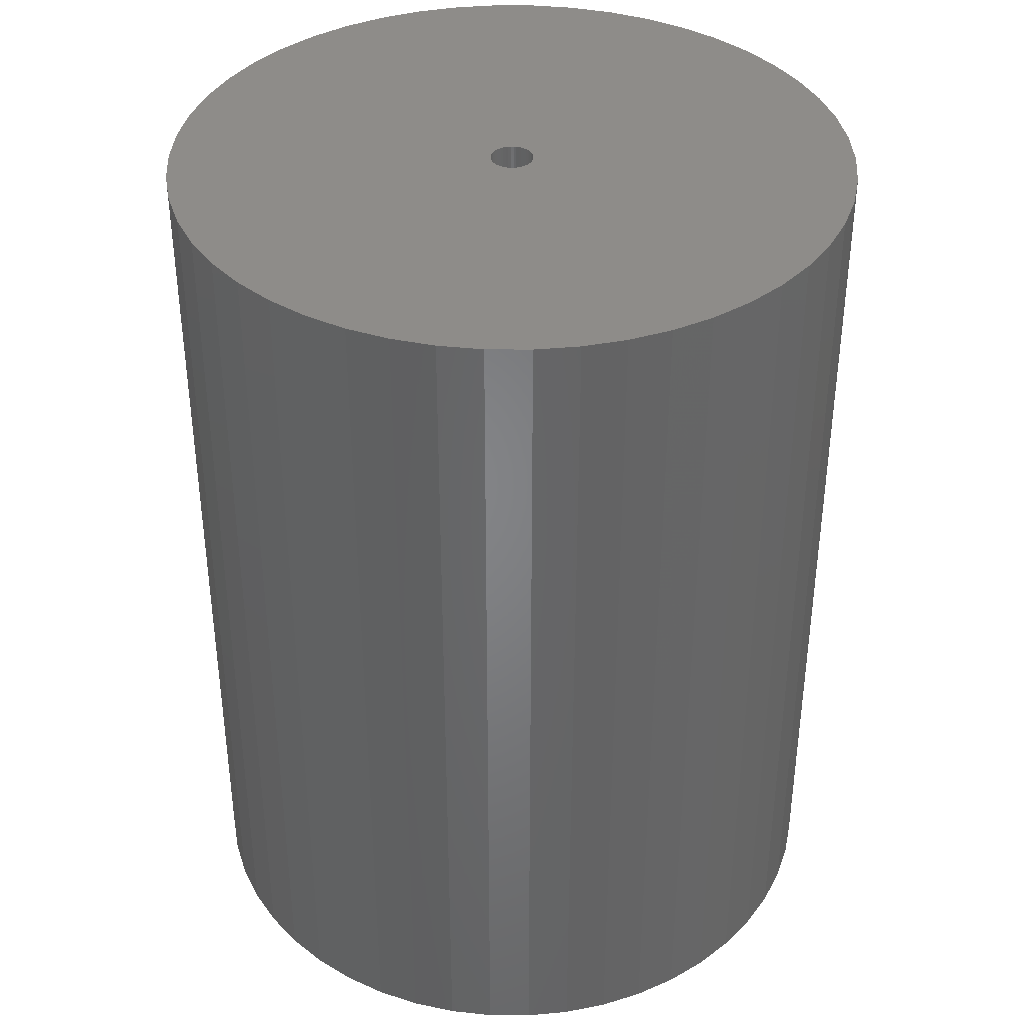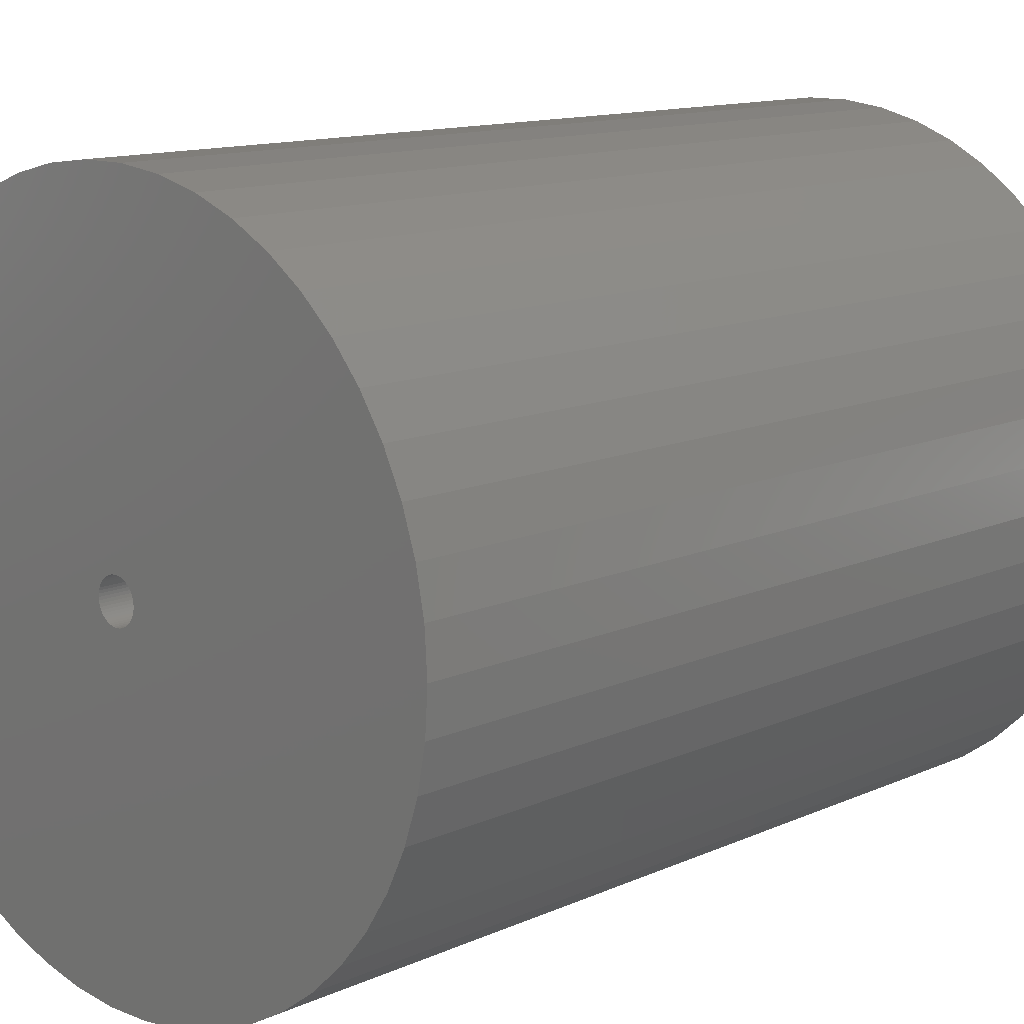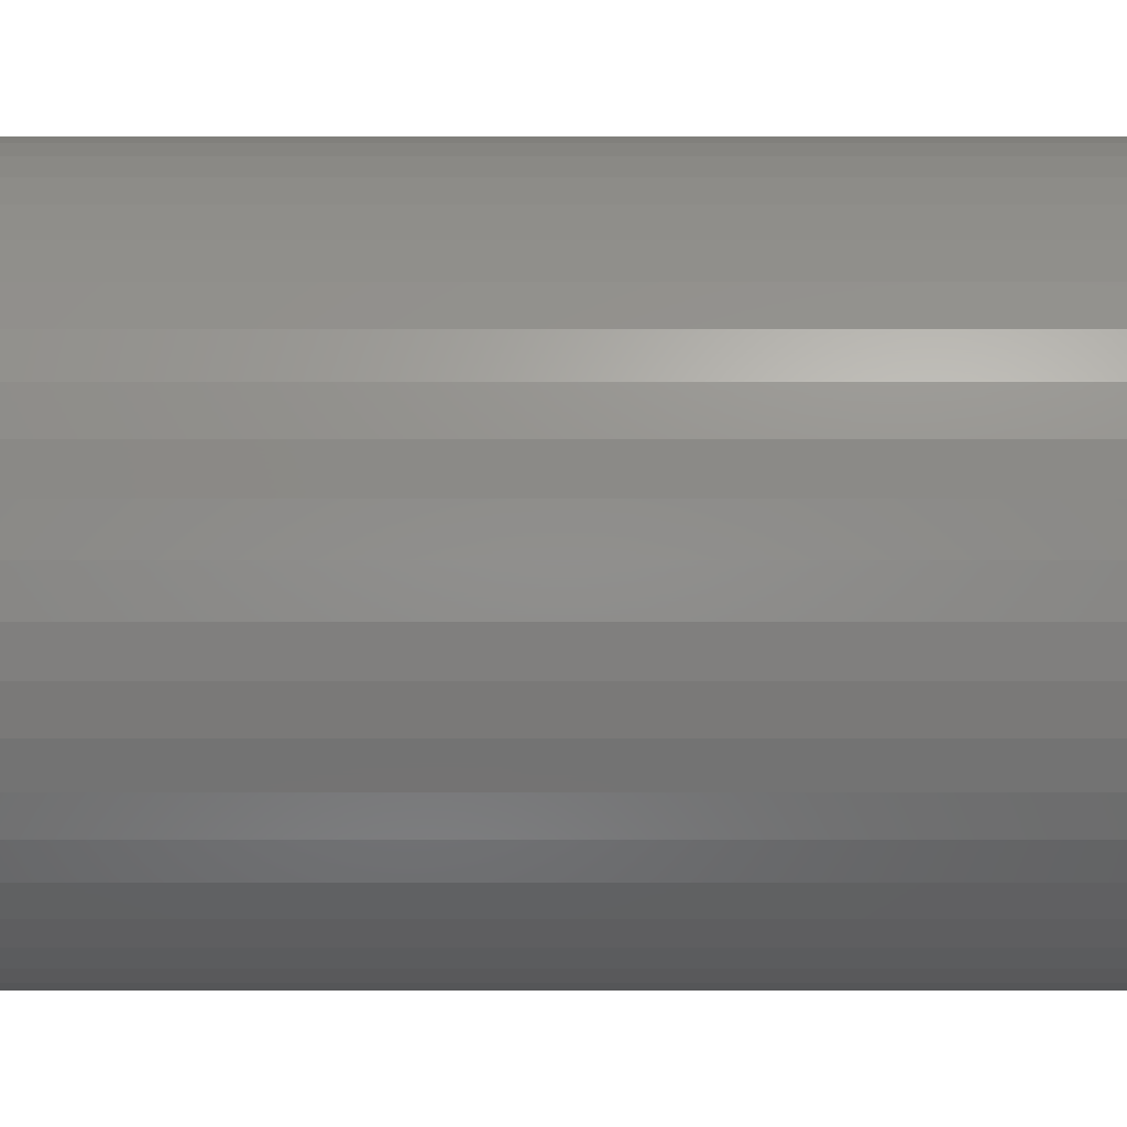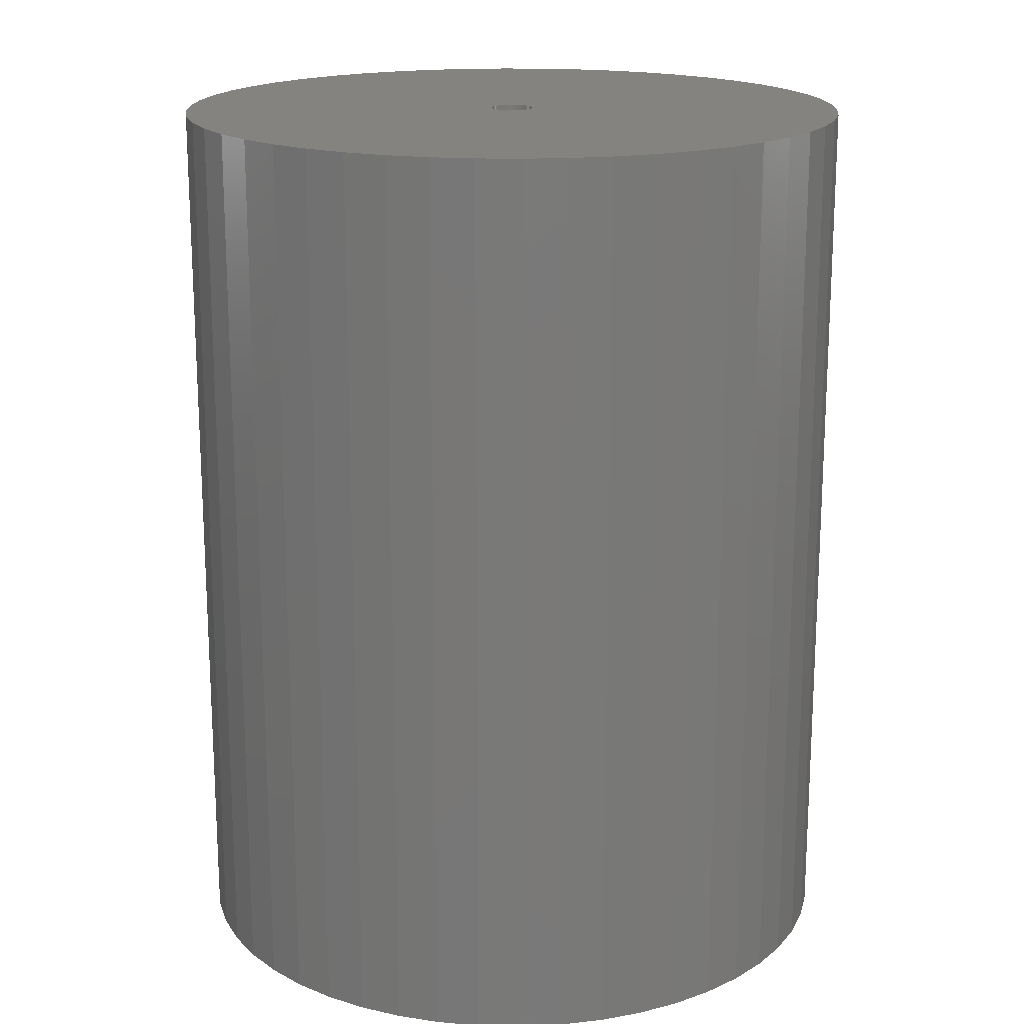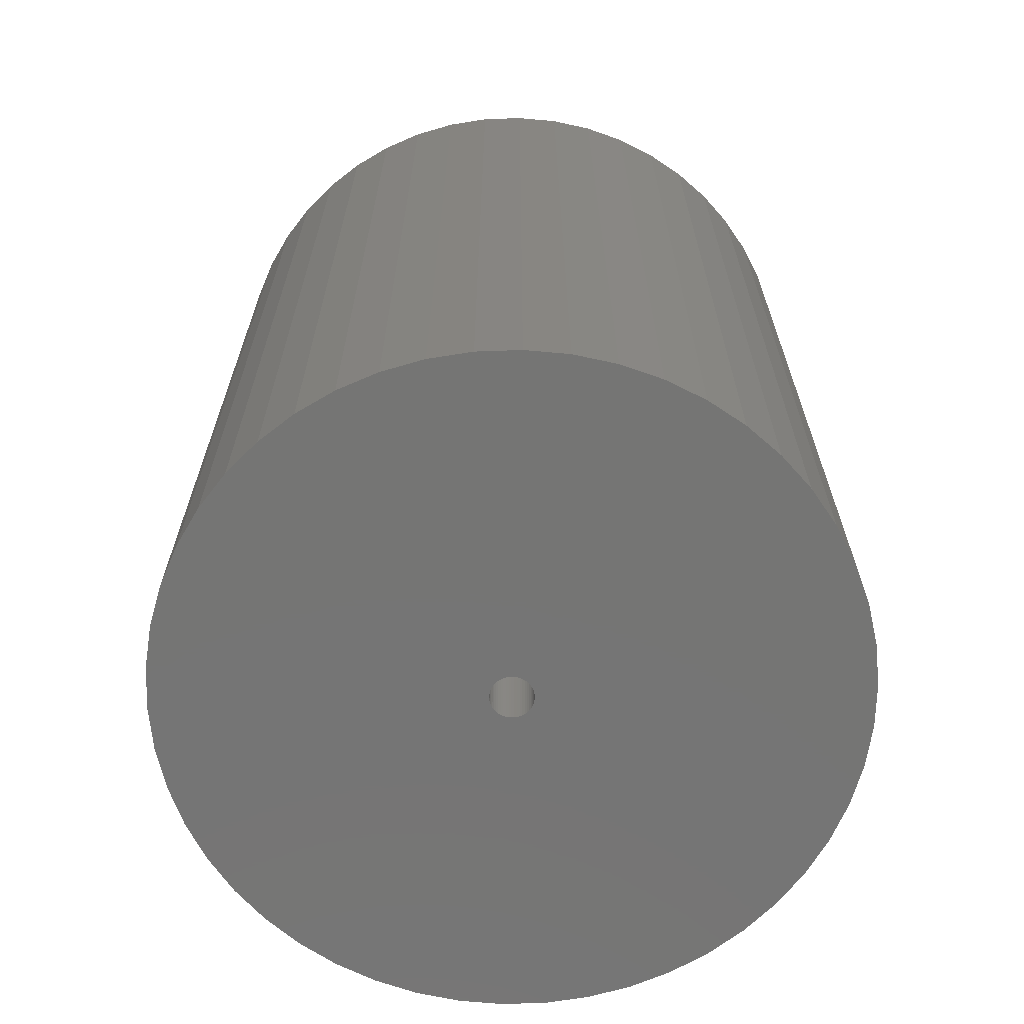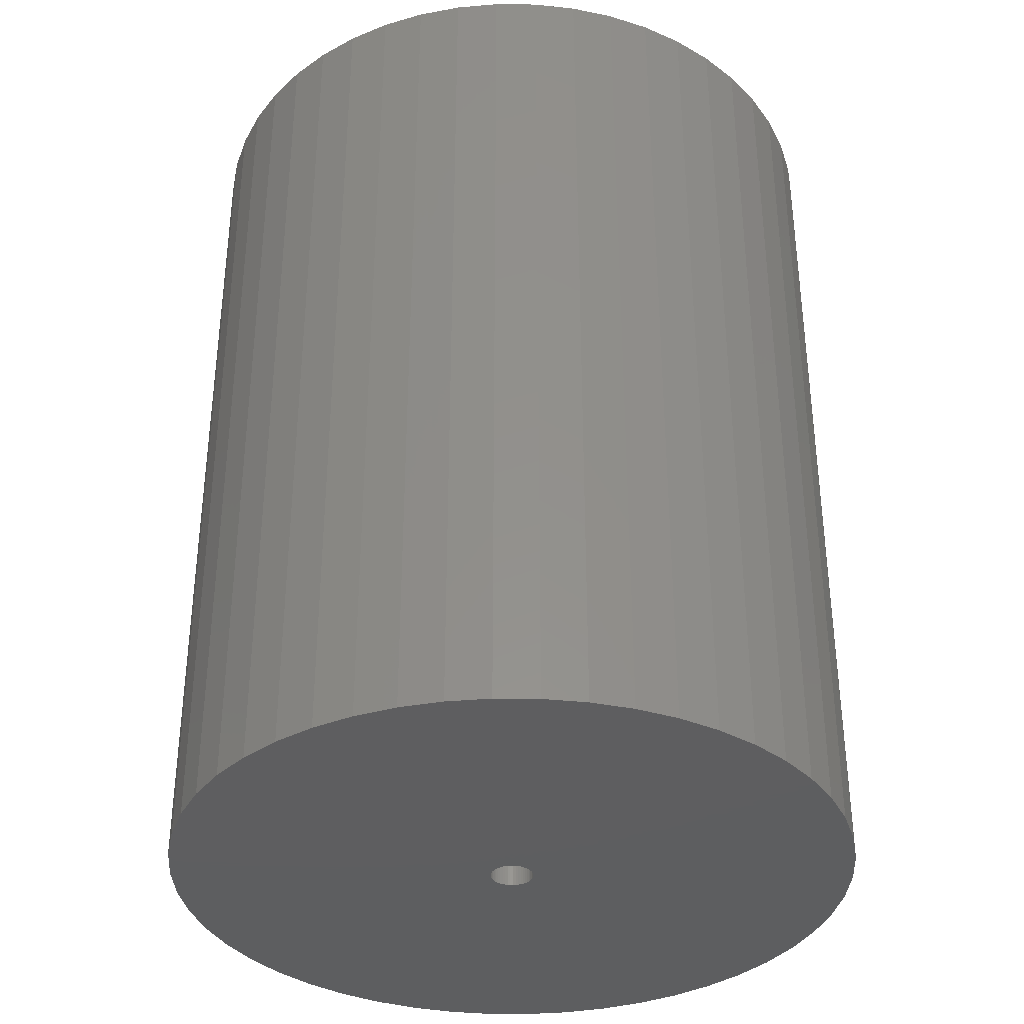
<metadata>
{"format":"stl","ext":"stl","renderer":"f3d","projection":"perspective","resolution":1024,"background":"white","views":[{"elev":38.1,"azim":86.9,"up":"+Z"},{"elev":12.3,"azim":-136.7,"up":"+Y"},{"elev":42.8,"azim":-90.0,"up":"+Y"},{"elev":17.8,"azim":138.9,"up":"+Z"},{"elev":-67.3,"azim":-26.8,"up":"+Z"},{"elev":-35.8,"azim":-79.9,"up":"+Z"}]}
</metadata>
<code>
# stl→obj: 200 verts, 400 faces
v 16 0 21
v 15.87 2.005 -21
v 15.87 2.005 21
v 16 0 -21
v -16 0 -21
v -15.87 2.005 21
v -15.87 2.005 -21
v -16 0 21
v 1.005 15.97 -21
v -1.005 15.97 21
v 1.005 15.97 21
v -1.005 15.97 -21
v -1.005 -15.97 -21
v 1.005 -15.97 21
v -1.005 -15.97 21
v 1.005 -15.97 -21
v 11.66 10.95 -21
v 10.2 12.33 21
v 11.66 10.95 21
v 10.2 12.33 -21
v -10.2 12.33 -21
v -11.66 10.95 21
v -10.2 12.33 21
v -11.66 10.95 -21
v -4.944 15.22 -21
v -6.812 14.48 21
v -4.944 15.22 21
v -6.812 14.48 -21
v 14.88 5.89 21
v 14.02 7.708 -21
v 14.02 7.708 21
v 14.88 5.89 -21
v 6.812 14.48 -21
v 4.944 15.22 21
v 6.812 14.48 21
v 4.944 15.22 -21
v 2.998 15.72 21
v 2.998 15.72 -21
v 8.573 13.51 -21
v 8.573 13.51 21
v -14.88 5.89 -21
v -14.02 7.708 21
v -14.02 7.708 -21
v -14.88 5.89 21
v -15.5 3.979 -21
v -15.5 3.979 21
v -2.998 15.72 21
v -2.998 15.72 -21
v 2.998 -15.72 21
v 2.998 -15.72 -21
v 15.5 3.979 21
v 15.5 3.979 -21
v 12.94 9.405 21
v 12.94 9.405 -21
v -12.94 9.405 21
v -12.94 9.405 -21
v 1 0 21
v 0.9921 0.1253 21
v 15.87 -2.005 21
v 0.9686 0.2487 21
v 0.9921 -0.1253 21
v 0.9298 0.3681 21
v 15.5 -3.979 21
v 0.8763 0.4818 21
v 0.9686 -0.2487 21
v 0.809 0.5878 21
v 14.88 -5.89 21
v 0.729 0.6845 21
v 0.9298 -0.3681 21
v 0.6374 0.7705 21
v 14.02 -7.708 21
v 0.5358 0.8443 21
v 0.8763 -0.4818 21
v 0.4258 0.9048 21
v 12.94 -9.405 21
v 0.309 0.9511 21
v 0.809 -0.5878 21
v 0.1874 0.9823 21
v 11.66 -10.95 21
v 0.729 -0.6845 21
v 0.06279 0.998 21
v -0.06279 0.998 21
v -0.1874 0.9823 21
v -0.309 0.9511 21
v -0.4258 0.9048 21
v -0.5358 0.8443 21
v -8.573 13.51 21
v -0.6374 0.7705 21
v -0.729 0.6845 21
v 10.2 -12.33 21
v 0.6374 -0.7705 21
v 8.573 -13.51 21
v 0.5358 -0.8443 21
v 6.812 -14.48 21
v 0.4258 -0.9048 21
v 4.944 -15.22 21
v 0.309 -0.9511 21
v 0.1874 -0.9823 21
v 0.06279 -0.998 21
v -0.06279 -0.998 21
v -0.1874 -0.9823 21
v -2.998 -15.72 21
v -0.309 -0.9511 21
v -4.944 -15.22 21
v -0.4258 -0.9048 21
v -6.812 -14.48 21
v -0.5358 -0.8443 21
v -8.573 -13.51 21
v -0.6374 -0.7705 21
v -10.2 -12.33 21
v -0.729 -0.6845 21
v -11.66 -10.95 21
v -0.809 -0.5878 21
v -12.94 -9.405 21
v -0.8763 -0.4818 21
v -14.02 -7.708 21
v -0.9298 -0.3681 21
v -14.88 -5.89 21
v -0.9686 -0.2487 21
v -15.5 -3.979 21
v -0.9921 -0.1253 21
v -15.87 -2.005 21
v -1 0 21
v -0.809 0.5878 21
v -0.8763 0.4818 21
v -0.9298 0.3681 21
v -0.9686 0.2487 21
v -0.9921 0.1253 21
v -8.573 13.51 -21
v 15.87 -2.005 -21
v 14.88 -5.89 -21
v 14.02 -7.708 -21
v -11.66 -10.95 -21
v -10.2 -12.33 -21
v -14.02 -7.708 -21
v -14.88 -5.89 -21
v -12.94 -9.405 -21
v 1 0 -21
v 0.9921 -0.1253 -21
v 15.5 -3.979 -21
v 0.9686 -0.2487 -21
v 0.9921 0.1253 -21
v 0.9298 -0.3681 -21
v 0.8763 -0.4818 -21
v 12.94 -9.405 -21
v 0.9686 0.2487 -21
v 0.809 -0.5878 -21
v 11.66 -10.95 -21
v 0.729 -0.6845 -21
v 10.2 -12.33 -21
v 0.9298 0.3681 -21
v 0.6374 -0.7705 -21
v 8.573 -13.51 -21
v 0.5358 -0.8443 -21
v 6.812 -14.48 -21
v 0.8763 0.4818 -21
v 0.4258 -0.9048 -21
v 4.944 -15.22 -21
v 0.309 -0.9511 -21
v 0.809 0.5878 -21
v 0.1874 -0.9823 -21
v 0.729 0.6845 -21
v 0.06279 -0.998 -21
v -0.06279 -0.998 -21
v -0.1874 -0.9823 -21
v -2.998 -15.72 -21
v -0.309 -0.9511 -21
v -4.944 -15.22 -21
v -0.4258 -0.9048 -21
v -6.812 -14.48 -21
v -0.5358 -0.8443 -21
v -8.573 -13.51 -21
v -0.6374 -0.7705 -21
v -0.729 -0.6845 -21
v 0.6374 0.7705 -21
v 0.5358 0.8443 -21
v 0.4258 0.9048 -21
v 0.309 0.9511 -21
v 0.1874 0.9823 -21
v 0.06279 0.998 -21
v -0.06279 0.998 -21
v -0.1874 0.9823 -21
v -0.309 0.9511 -21
v -0.4258 0.9048 -21
v -0.5358 0.8443 -21
v -0.6374 0.7705 -21
v -0.729 0.6845 -21
v -0.809 0.5878 -21
v -0.8763 0.4818 -21
v -0.9298 0.3681 -21
v -0.9686 0.2487 -21
v -0.9921 0.1253 -21
v -1 0 -21
v -0.809 -0.5878 -21
v -0.8763 -0.4818 -21
v -0.9298 -0.3681 -21
v -0.9686 -0.2487 -21
v -15.5 -3.979 -21
v -0.9921 -0.1253 -21
v -15.87 -2.005 -21
f 1 2 3
f 2 1 4
f 5 6 7
f 6 5 8
f 9 10 11
f 10 9 12
f 13 14 15
f 14 13 16
f 17 18 19
f 18 17 20
f 21 22 23
f 22 21 24
f 25 26 27
f 26 25 28
f 29 30 31
f 30 29 32
f 33 34 35
f 34 33 36
f 36 37 34
f 37 36 38
f 39 35 40
f 35 39 33
f 41 42 43
f 42 41 44
f 45 44 41
f 44 45 46
f 12 47 10
f 47 12 48
f 16 49 14
f 49 16 50
f 51 32 29
f 32 51 52
f 3 52 51
f 52 3 2
f 53 17 19
f 17 53 54
f 31 54 53
f 54 31 30
f 38 11 37
f 11 38 9
f 20 40 18
f 40 20 39
f 43 55 56
f 55 43 42
f 56 22 24
f 22 56 55
f 7 46 45
f 46 7 6
f 57 1 3
f 58 3 51
f 1 57 59
f 60 51 29
f 61 59 57
f 62 29 31
f 59 61 63
f 64 31 53
f 65 63 61
f 66 53 19
f 63 65 67
f 68 19 18
f 69 67 65
f 70 18 40
f 67 69 71
f 72 40 35
f 73 71 69
f 74 35 34
f 71 73 75
f 76 34 37
f 77 75 73
f 78 37 11
f 75 77 79
f 80 79 77
f 3 58 57
f 51 60 58
f 29 62 60
f 31 64 62
f 53 66 64
f 19 68 66
f 18 70 68
f 40 72 70
f 35 74 72
f 34 76 74
f 37 78 76
f 11 81 78
f 11 82 81
f 10 82 11
f 82 10 83
f 47 83 10
f 83 47 84
f 27 84 47
f 84 27 85
f 26 85 27
f 85 26 86
f 87 86 26
f 86 87 88
f 23 88 87
f 22 89 23
f 88 23 89
f 79 80 90
f 91 90 80
f 90 91 92
f 93 92 91
f 92 93 94
f 95 94 93
f 94 95 96
f 97 96 95
f 96 97 49
f 98 49 97
f 49 98 14
f 99 14 98
f 100 14 99
f 15 100 101
f 102 101 103
f 104 103 105
f 106 105 107
f 108 107 109
f 110 109 111
f 112 111 113
f 114 113 115
f 116 115 117
f 118 117 119
f 120 119 121
f 100 15 14
f 122 121 123
f 89 22 124
f 55 124 22
f 101 102 15
f 124 55 125
f 103 104 102
f 42 125 55
f 105 106 104
f 125 42 126
f 107 108 106
f 44 126 42
f 109 110 108
f 126 44 127
f 111 112 110
f 46 127 44
f 113 114 112
f 127 46 128
f 115 116 114
f 6 128 46
f 117 118 116
f 128 6 123
f 119 120 118
f 8 123 6
f 121 122 120
f 123 8 122
f 28 87 26
f 87 28 129
f 129 23 87
f 23 129 21
f 48 27 47
f 27 48 25
f 59 4 1
f 4 59 130
f 71 131 67
f 131 71 132
f 133 110 112
f 110 133 134
f 135 118 136
f 118 135 116
f 137 116 135
f 116 137 114
f 138 4 130
f 139 130 140
f 4 138 2
f 141 140 131
f 142 2 138
f 143 131 132
f 2 142 52
f 144 132 145
f 146 52 142
f 147 145 148
f 52 146 32
f 149 148 150
f 151 32 146
f 152 150 153
f 32 151 30
f 154 153 155
f 156 30 151
f 157 155 158
f 30 156 54
f 159 158 50
f 160 54 156
f 161 50 16
f 54 160 17
f 162 17 160
f 130 139 138
f 140 141 139
f 131 143 141
f 132 144 143
f 145 147 144
f 148 149 147
f 150 152 149
f 153 154 152
f 155 157 154
f 158 159 157
f 50 161 159
f 16 163 161
f 16 164 163
f 13 164 16
f 164 13 165
f 166 165 13
f 165 166 167
f 168 167 166
f 167 168 169
f 170 169 168
f 169 170 171
f 172 171 170
f 171 172 173
f 134 173 172
f 133 174 134
f 173 134 174
f 17 162 20
f 175 20 162
f 20 175 39
f 176 39 175
f 39 176 33
f 177 33 176
f 33 177 36
f 178 36 177
f 36 178 38
f 179 38 178
f 38 179 9
f 180 9 179
f 181 9 180
f 12 181 182
f 48 182 183
f 25 183 184
f 28 184 185
f 129 185 186
f 21 186 187
f 24 187 188
f 56 188 189
f 43 189 190
f 41 190 191
f 45 191 192
f 181 12 9
f 7 192 193
f 174 133 194
f 137 194 133
f 182 48 12
f 194 137 195
f 183 25 48
f 135 195 137
f 184 28 25
f 195 135 196
f 185 129 28
f 136 196 135
f 186 21 129
f 196 136 197
f 187 24 21
f 198 197 136
f 188 56 24
f 197 198 199
f 189 43 56
f 200 199 198
f 190 41 43
f 199 200 193
f 191 45 41
f 5 193 200
f 192 7 45
f 193 5 7
f 155 92 94
f 92 155 153
f 67 140 63
f 140 67 131
f 133 114 137
f 114 133 112
f 136 120 198
f 120 136 118
f 150 79 90
f 79 150 148
f 158 94 96
f 94 158 155
f 50 96 49
f 96 50 158
f 63 130 59
f 130 63 140
f 75 132 71
f 132 75 145
f 79 145 75
f 145 79 148
f 166 15 102
f 15 166 13
f 168 102 104
f 102 168 166
f 198 122 200
f 122 198 120
f 200 8 5
f 8 200 122
f 153 90 92
f 90 153 150
f 170 104 106
f 104 170 168
f 172 106 108
f 106 172 170
f 134 108 110
f 108 134 172
f 138 58 142
f 58 138 57
f 123 192 128
f 192 123 193
f 181 81 82
f 81 181 180
f 175 68 70
f 68 175 162
f 187 88 89
f 88 187 186
f 184 84 85
f 84 184 183
f 149 77 147
f 77 149 80
f 151 64 156
f 64 151 62
f 142 60 146
f 60 142 58
f 178 74 76
f 74 178 177
f 176 70 72
f 70 176 175
f 126 189 125
f 189 126 190
f 125 188 124
f 188 125 189
f 127 190 126
f 190 127 191
f 185 85 86
f 85 185 184
f 182 82 83
f 82 182 181
f 139 57 138
f 57 139 61
f 165 103 101
f 103 165 167
f 161 99 98
f 99 161 163
f 146 62 151
f 62 146 60
f 160 68 162
f 68 160 66
f 156 66 160
f 66 156 64
f 179 76 78
f 76 179 178
f 180 78 81
f 78 180 179
f 177 72 74
f 72 177 176
f 124 187 89
f 187 124 188
f 128 191 127
f 191 128 192
f 183 83 84
f 83 183 182
f 154 95 93
f 95 154 157
f 147 73 144
f 73 147 77
f 143 65 141
f 65 143 69
f 141 61 139
f 61 141 65
f 115 196 117
f 196 115 195
f 117 197 119
f 197 117 196
f 157 97 95
f 97 157 159
f 159 98 97
f 98 159 161
f 186 86 88
f 86 186 185
f 144 69 143
f 69 144 73
f 163 100 99
f 100 163 164
f 167 105 103
f 105 167 169
f 121 193 123
f 193 121 199
f 152 93 91
f 93 152 154
f 149 91 80
f 91 149 152
f 164 101 100
f 101 164 165
f 169 107 105
f 107 169 171
f 111 194 113
f 194 111 174
f 113 195 115
f 195 113 194
f 119 199 121
f 199 119 197
f 173 111 109
f 111 173 174
f 171 109 107
f 109 171 173

</code>
